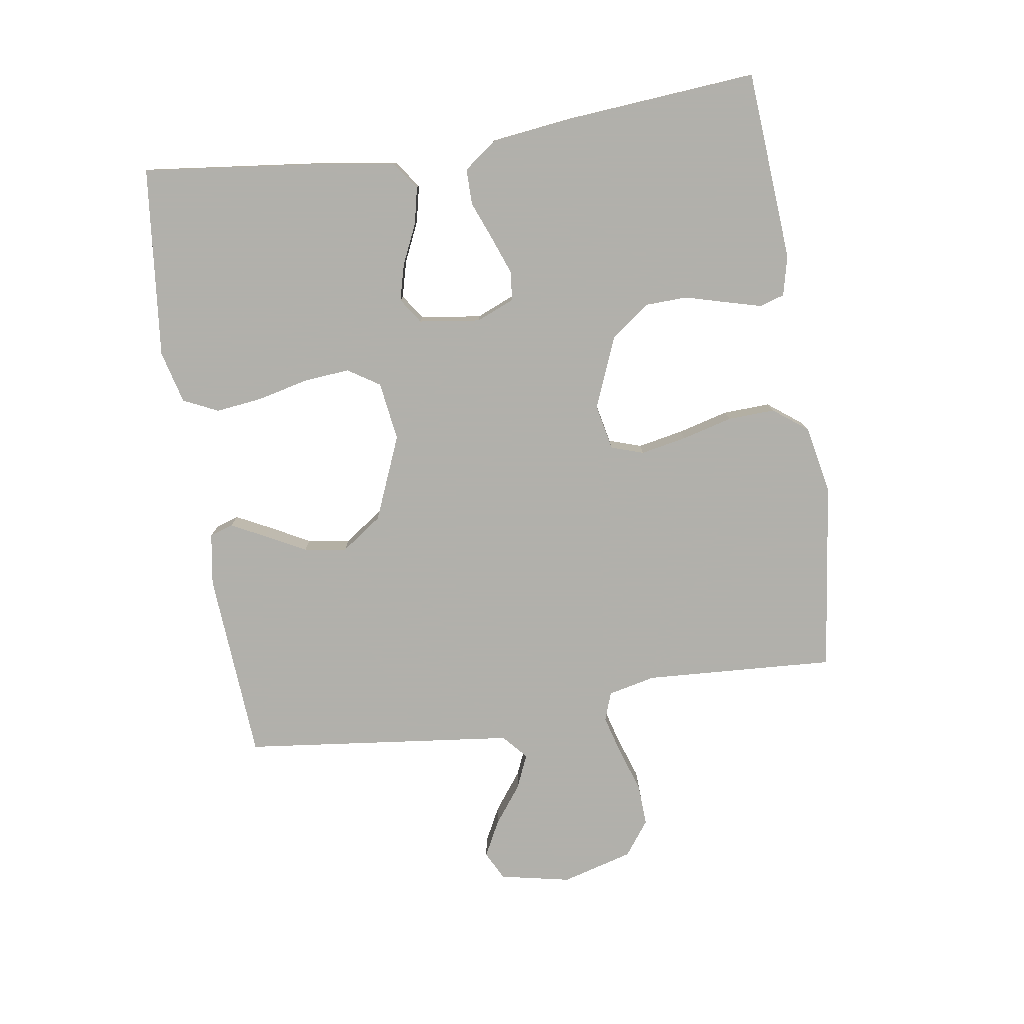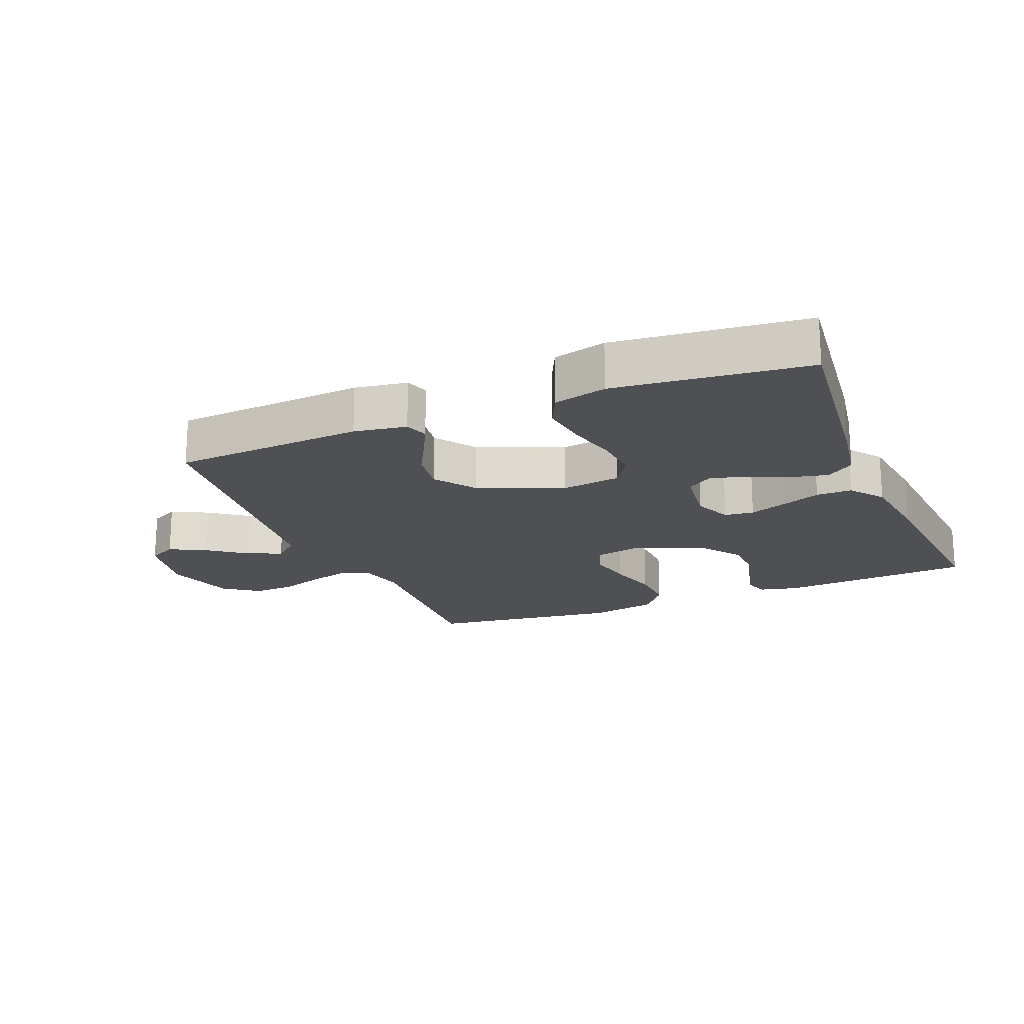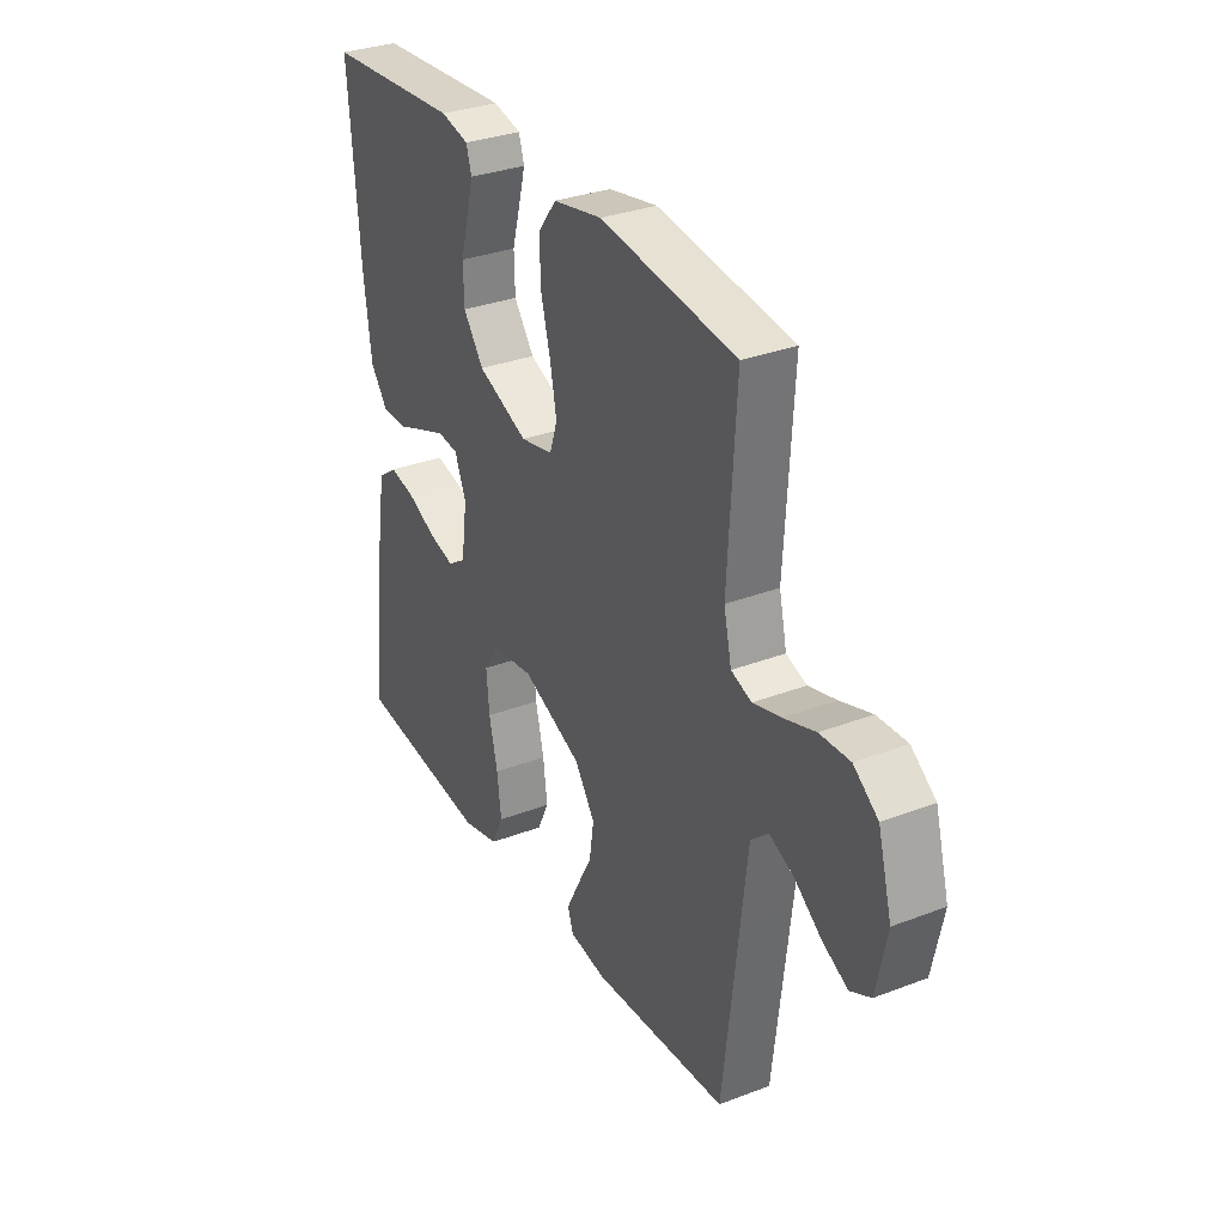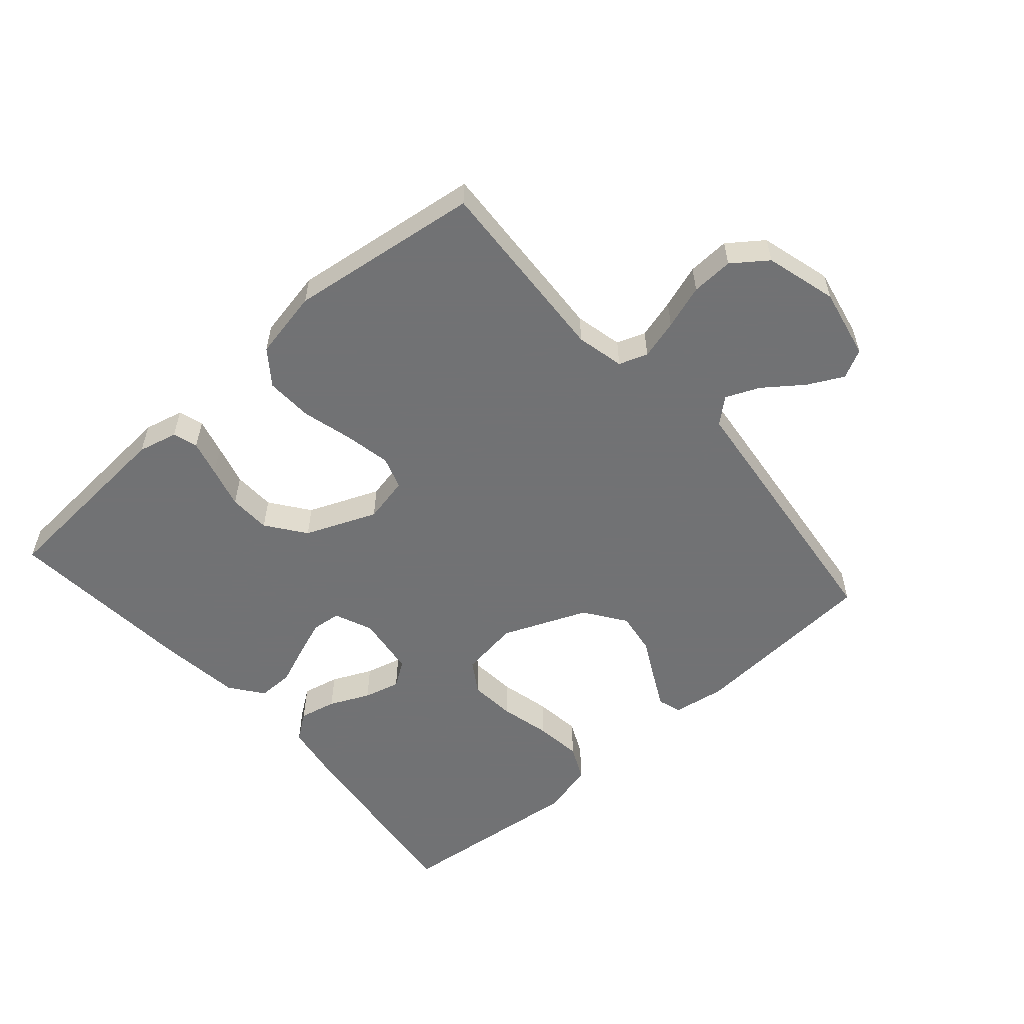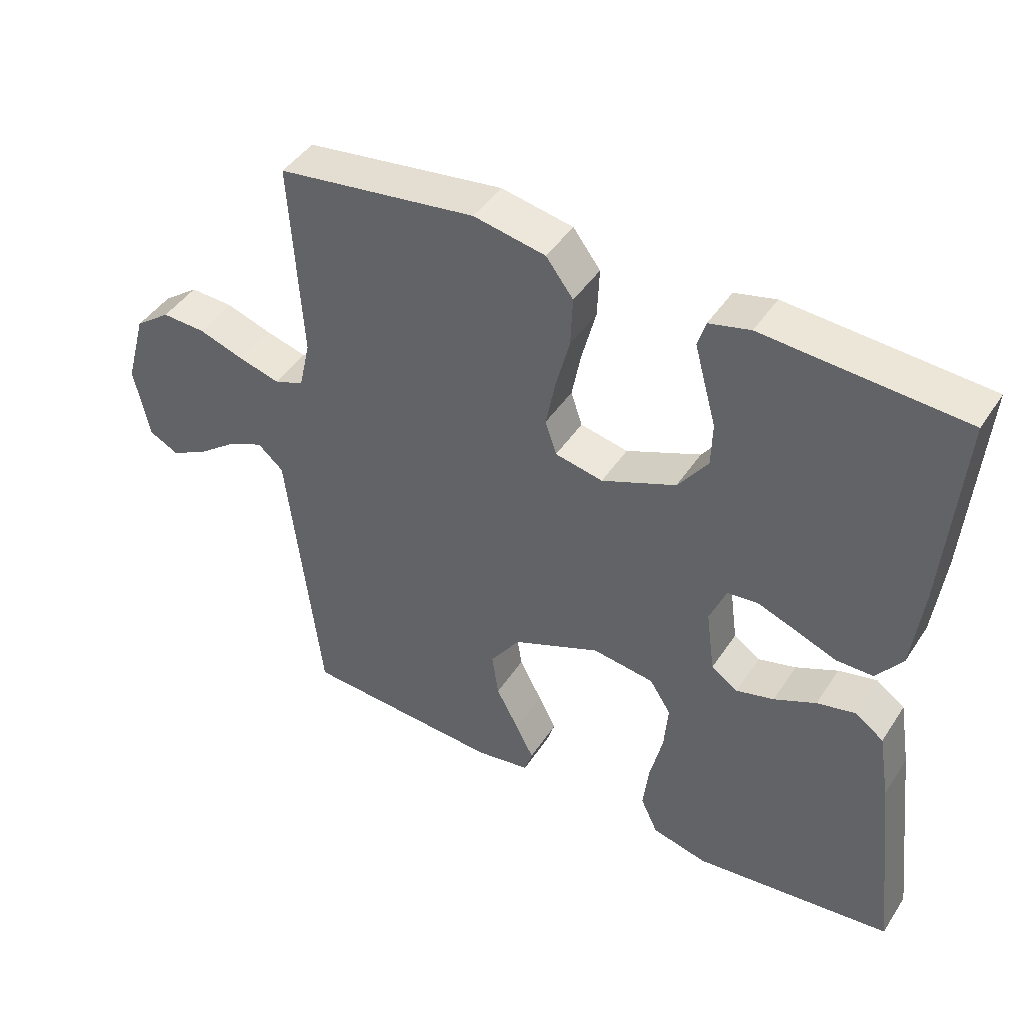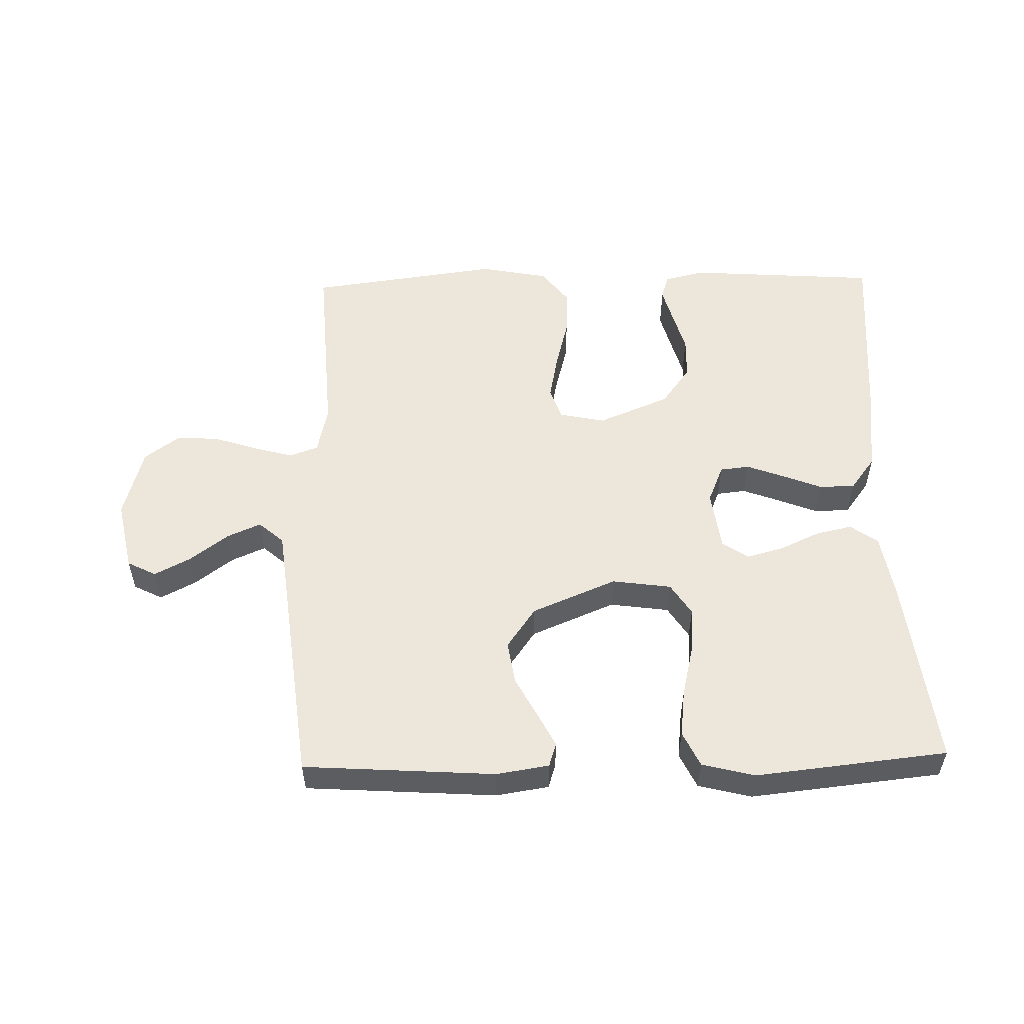
<metadata>
{"format":"obj","ext":"obj","renderer":"f3d","projection":"perspective","resolution":1024,"background":"white","views":[{"elev":-78.5,"azim":-81.2,"up":"+Y"},{"elev":-18.9,"azim":-157.5,"up":"+Y"},{"elev":31.9,"azim":61.7,"up":"+Z"},{"elev":-55.6,"azim":41.3,"up":"+Y"},{"elev":44.0,"azim":-149.0,"up":"+Z"},{"elev":54.0,"azim":178.6,"up":"+Y"}]}
</metadata>
<code>
v 0.5 0.07 0.5
v 0.482 0.07 0.2
v 0.499 0.07 0.125
v 0.544 0.07 0.109
v 0.606 0.07 0.126
v 0.675 0.07 0.149
v 0.741 0.07 0.152
v 0.795 0.07 0.112
v 0.826 0.07 0
v 0.803 0.07 -0.111
v 0.758 0.07 -0.134
v 0.702 0.07 -0.105
v 0.642 0.07 -0.06
v 0.589 0.07 -0.037
v 0.55 0.07 -0.071
v 0.535 0.07 -0.2
v 0.5 0.07 -0.5
v 0.2 0.07 -0.52
v 0.118 0.07 -0.507
v 0.106 0.07 -0.47
v 0.133 0.07 -0.417
v 0.167 0.07 -0.353
v 0.177 0.07 -0.286
v 0.132 0.07 -0.222
v 0 0.07 -0.167
v -0.093 0.07 -0.18
v -0.125 0.07 -0.23
v -0.119 0.07 -0.302
v -0.1 0.07 -0.382
v -0.091 0.07 -0.456
v -0.117 0.07 -0.511
v -0.2 0.07 -0.532
v -0.5 0.07 -0.5
v -0.465 0.07 -0.2
v -0.448 0.07 -0.097
v -0.405 0.07 -0.066
v -0.347 0.07 -0.079
v -0.284 0.07 -0.108
v -0.227 0.07 -0.123
v -0.187 0.07 -0.096
v -0.174 0.07 0
v -0.199 0.07 0.06
v -0.245 0.07 0.065
v -0.304 0.07 0.043
v -0.365 0.07 0.019
v -0.421 0.07 0.019
v -0.46 0.07 0.071
v -0.476 0.07 0.2
v -0.5 0.07 0.5
v -0.2 0.07 0.521
v -0.138 0.07 0.506
v -0.126 0.07 0.467
v -0.141 0.07 0.411
v -0.159 0.07 0.346
v -0.157 0.07 0.28
v -0.112 0.07 0.219
v 0 0.07 0.173
v 0.072 0.07 0.188
v 0.089 0.07 0.239
v 0.075 0.07 0.311
v 0.054 0.07 0.391
v 0.051 0.07 0.465
v 0.092 0.07 0.519
v 0.2 0.07 0.54
v 0.5 0 0.5
v 0.482 0 0.2
v 0.499 0 0.125
v 0.544 0 0.109
v 0.606 0 0.126
v 0.675 0 0.149
v 0.741 0 0.152
v 0.795 0 0.112
v 0.826 0 0
v 0.803 0 -0.111
v 0.758 0 -0.134
v 0.702 0 -0.105
v 0.642 0 -0.06
v 0.589 0 -0.037
v 0.55 0 -0.071
v 0.535 0 -0.2
v 0.5 0 -0.5
v 0.2 0 -0.52
v 0.118 0 -0.507
v 0.106 0 -0.47
v 0.133 0 -0.417
v 0.167 0 -0.353
v 0.177 0 -0.286
v 0.132 0 -0.222
v 0 0 -0.167
v -0.093 0 -0.18
v -0.125 0 -0.23
v -0.119 0 -0.302
v -0.1 0 -0.382
v -0.091 0 -0.456
v -0.117 0 -0.511
v -0.2 0 -0.532
v -0.5 0 -0.5
v -0.465 0 -0.2
v -0.448 0 -0.097
v -0.405 0 -0.066
v -0.347 0 -0.079
v -0.284 0 -0.108
v -0.227 0 -0.123
v -0.187 0 -0.096
v -0.174 0 0
v -0.199 0 0.06
v -0.245 0 0.065
v -0.304 0 0.043
v -0.365 0 0.019
v -0.421 0 0.019
v -0.46 0 0.071
v -0.476 0 0.2
v -0.5 0 0.5
v -0.2 0 0.521
v -0.138 0 0.506
v -0.126 0 0.467
v -0.141 0 0.411
v -0.159 0 0.346
v -0.157 0 0.28
v -0.112 0 0.219
v 0 0 0.173
v 0.072 0 0.188
v 0.089 0 0.239
v 0.075 0 0.311
v 0.054 0 0.391
v 0.051 0 0.465
v 0.092 0 0.519
v 0.2 0 0.54
f 64 1 2
f 63 64 2
f 62 63 2
f 61 62 2
f 60 61 2
f 59 60 2 3
f 58 59 3 4
f 57 58 4
f 52 53 54
f 51 52 54
f 50 51 54
f 49 50 54
f 48 49 54
f 47 48 54
f 46 47 54
f 45 46 54
f 44 45 54
f 43 44 54 55
f 42 43 55 56
f 36 37 38
f 35 36 38
f 34 35 38
f 33 34 38
f 32 33 38
f 31 32 38
f 30 31 38
f 29 30 38
f 28 29 38
f 27 28 38 39
f 26 27 39 40
f 20 21 22
f 19 20 22
f 18 19 22
f 17 18 22
f 16 17 22
f 15 16 22
f 14 15 22 23
f 11 12 13
f 10 11 13
f 9 10 13
f 8 9 13
f 7 8 13
f 6 7 13
f 5 6 13
f 4 5 13 14
f 14 23 24
f 4 14 24
f 57 4 24
f 57 24 25
f 56 57 25
f 42 56 25
f 41 42 25
f 25 26 40 41
f 66 65 128
f 66 128 127
f 66 127 126
f 66 126 125
f 66 125 124
f 67 66 124 123
f 68 67 123 122
f 68 122 121
f 118 117 116
f 118 116 115
f 118 115 114
f 118 114 113
f 118 113 112
f 118 112 111
f 118 111 110
f 118 110 109
f 118 109 108
f 119 118 108 107
f 120 119 107 106
f 102 101 100
f 102 100 99
f 102 99 98
f 102 98 97
f 102 97 96
f 102 96 95
f 102 95 94
f 102 94 93
f 102 93 92
f 103 102 92 91
f 104 103 91 90
f 86 85 84
f 86 84 83
f 86 83 82
f 86 82 81
f 86 81 80
f 86 80 79
f 87 86 79 78
f 77 76 75
f 77 75 74
f 77 74 73
f 77 73 72
f 77 72 71
f 77 71 70
f 77 70 69
f 78 77 69 68
f 88 87 78
f 88 78 68
f 88 68 121
f 89 88 121
f 89 121 120
f 89 120 106
f 89 106 105
f 105 104 90 89
f 1 65 66 2
f 2 66 67 3
f 3 67 68 4
f 4 68 69 5
f 5 69 70 6
f 6 70 71 7
f 7 71 72 8
f 8 72 73 9
f 9 73 74 10
f 10 74 75 11
f 11 75 76 12
f 12 76 77 13
f 13 77 78 14
f 14 78 79 15
f 15 79 80 16
f 16 80 81 17
f 17 81 82 18
f 18 82 83 19
f 19 83 84 20
f 20 84 85 21
f 21 85 86 22
f 22 86 87 23
f 23 87 88 24
f 24 88 89 25
f 25 89 90 26
f 26 90 91 27
f 27 91 92 28
f 28 92 93 29
f 29 93 94 30
f 30 94 95 31
f 31 95 96 32
f 32 96 97 33
f 33 97 98 34
f 34 98 99 35
f 35 99 100 36
f 36 100 101 37
f 37 101 102 38
f 38 102 103 39
f 39 103 104 40
f 40 104 105 41
f 41 105 106 42
f 42 106 107 43
f 43 107 108 44
f 44 108 109 45
f 45 109 110 46
f 46 110 111 47
f 47 111 112 48
f 48 112 113 49
f 49 113 114 50
f 50 114 115 51
f 51 115 116 52
f 52 116 117 53
f 53 117 118 54
f 54 118 119 55
f 55 119 120 56
f 56 120 121 57
f 57 121 122 58
f 58 122 123 59
f 59 123 124 60
f 60 124 125 61
f 61 125 126 62
f 62 126 127 63
f 63 127 128 64
f 64 128 65 1

</code>
